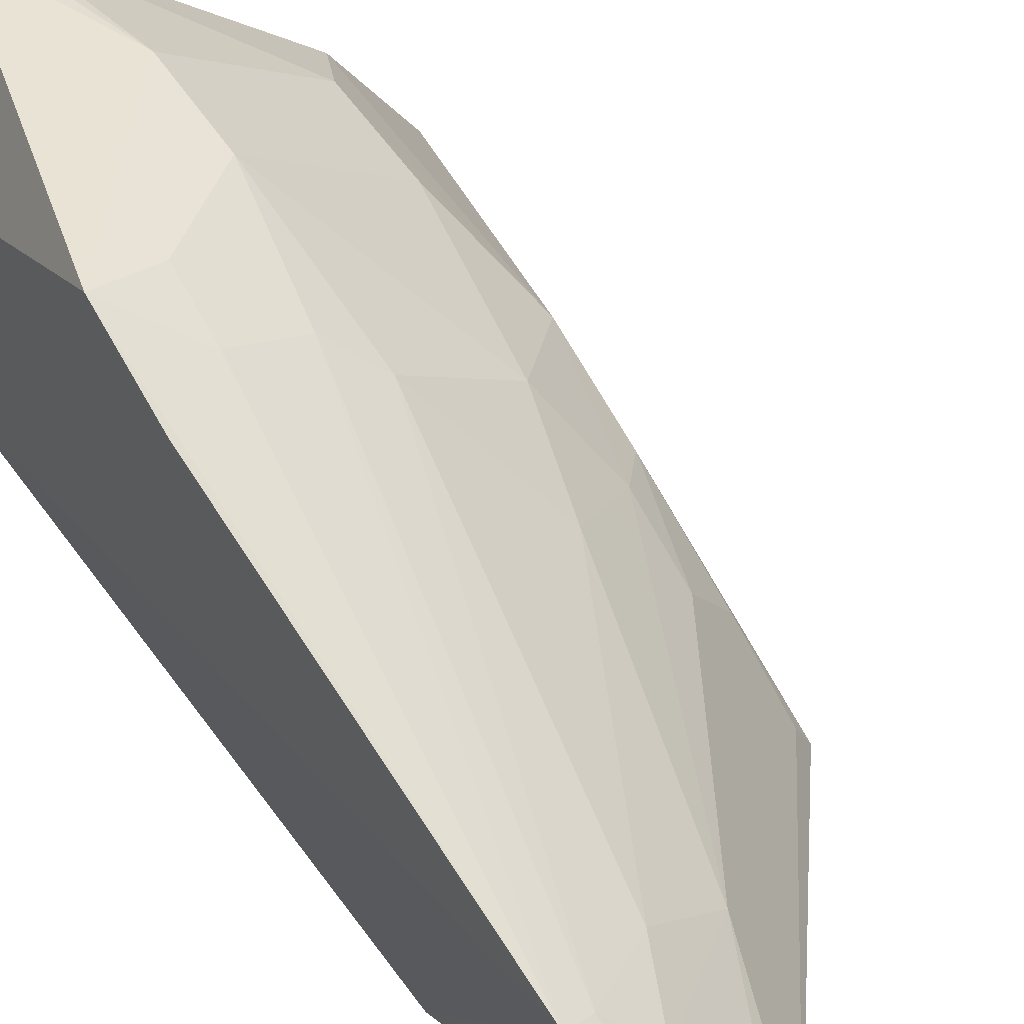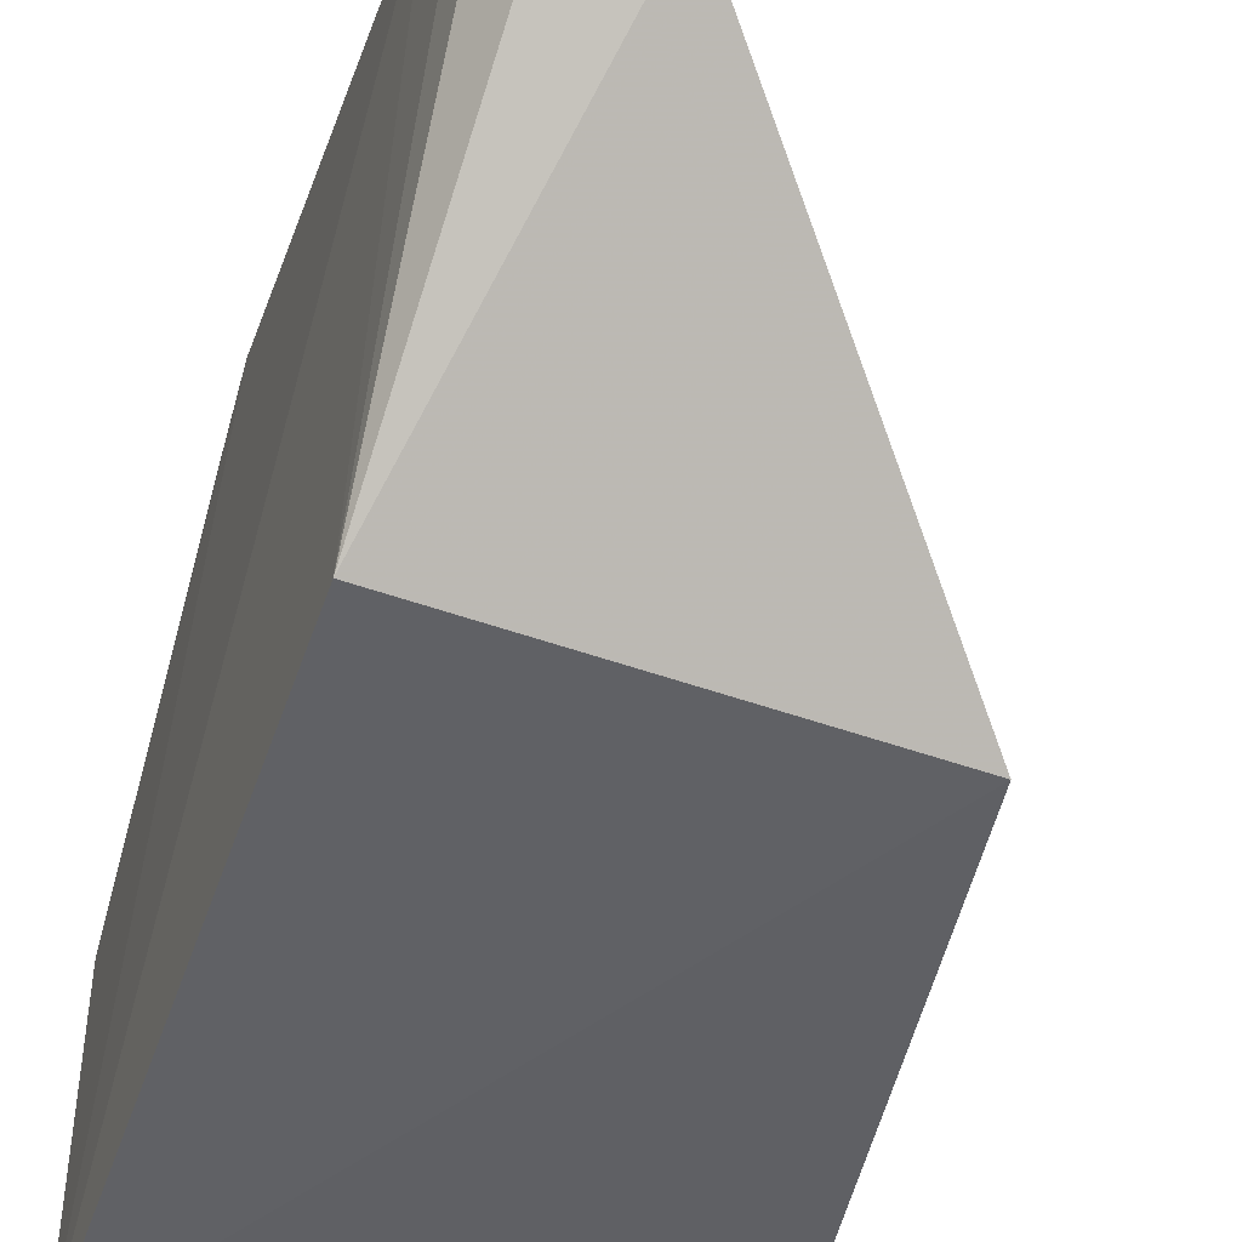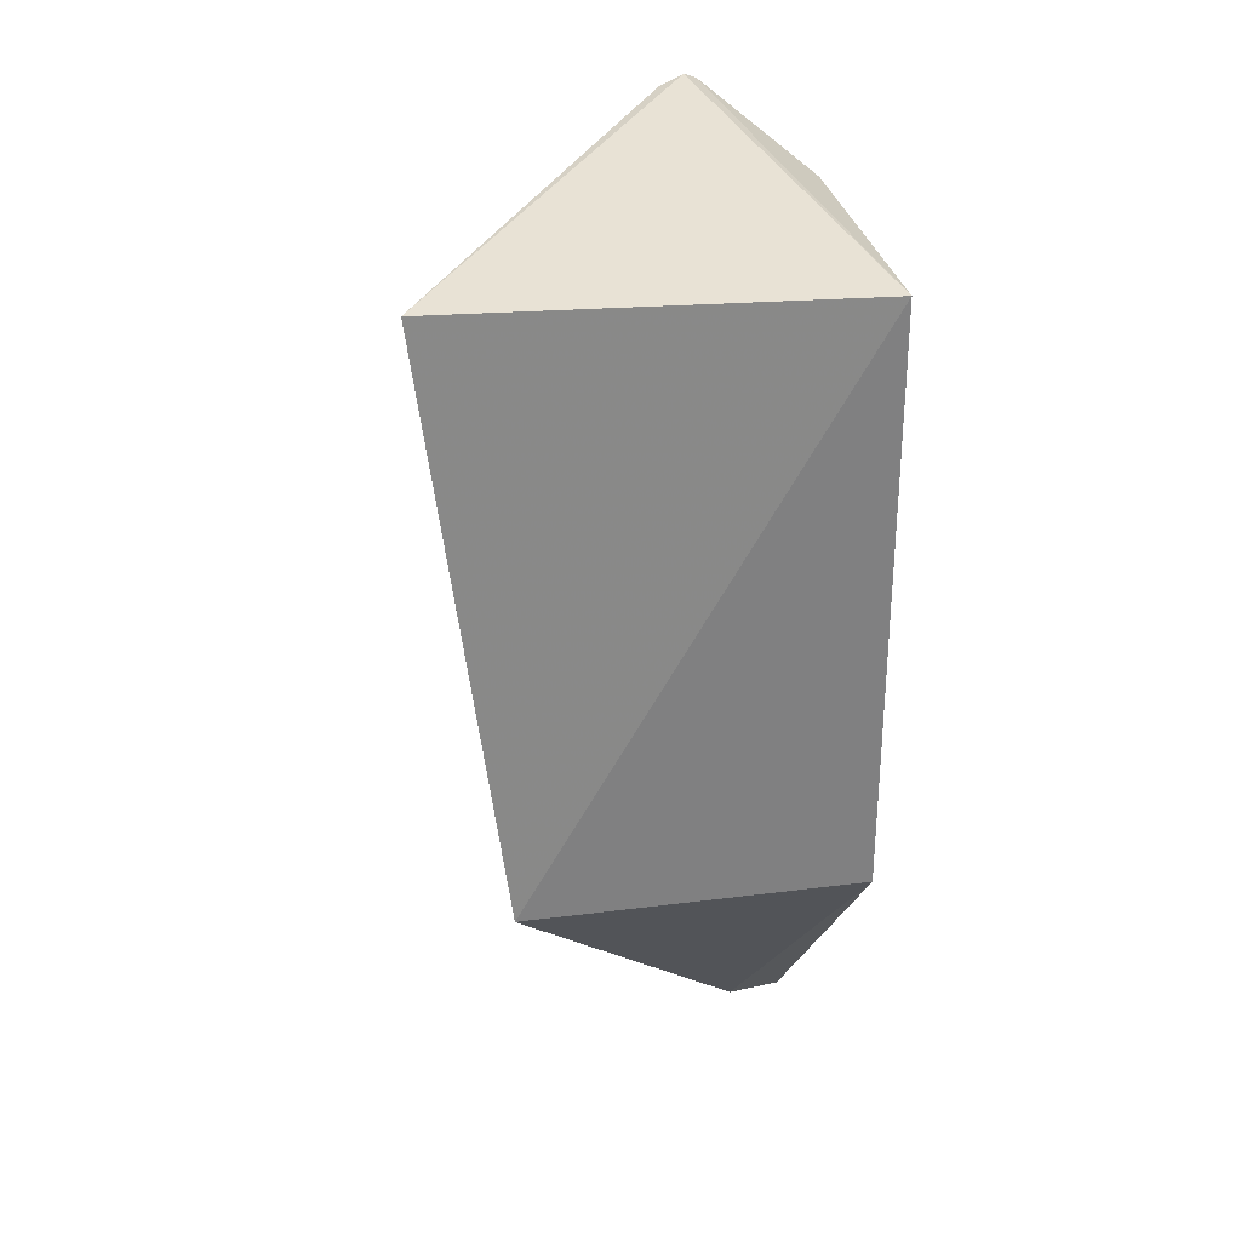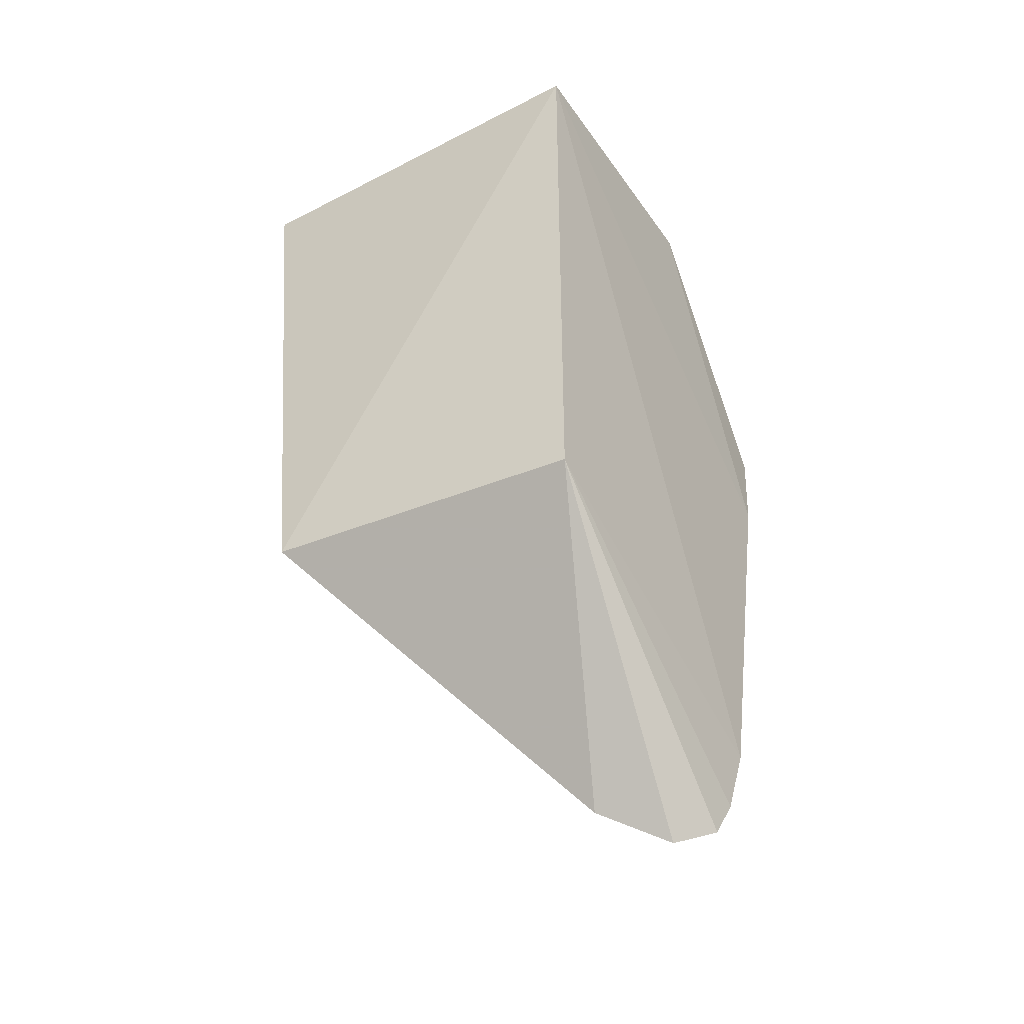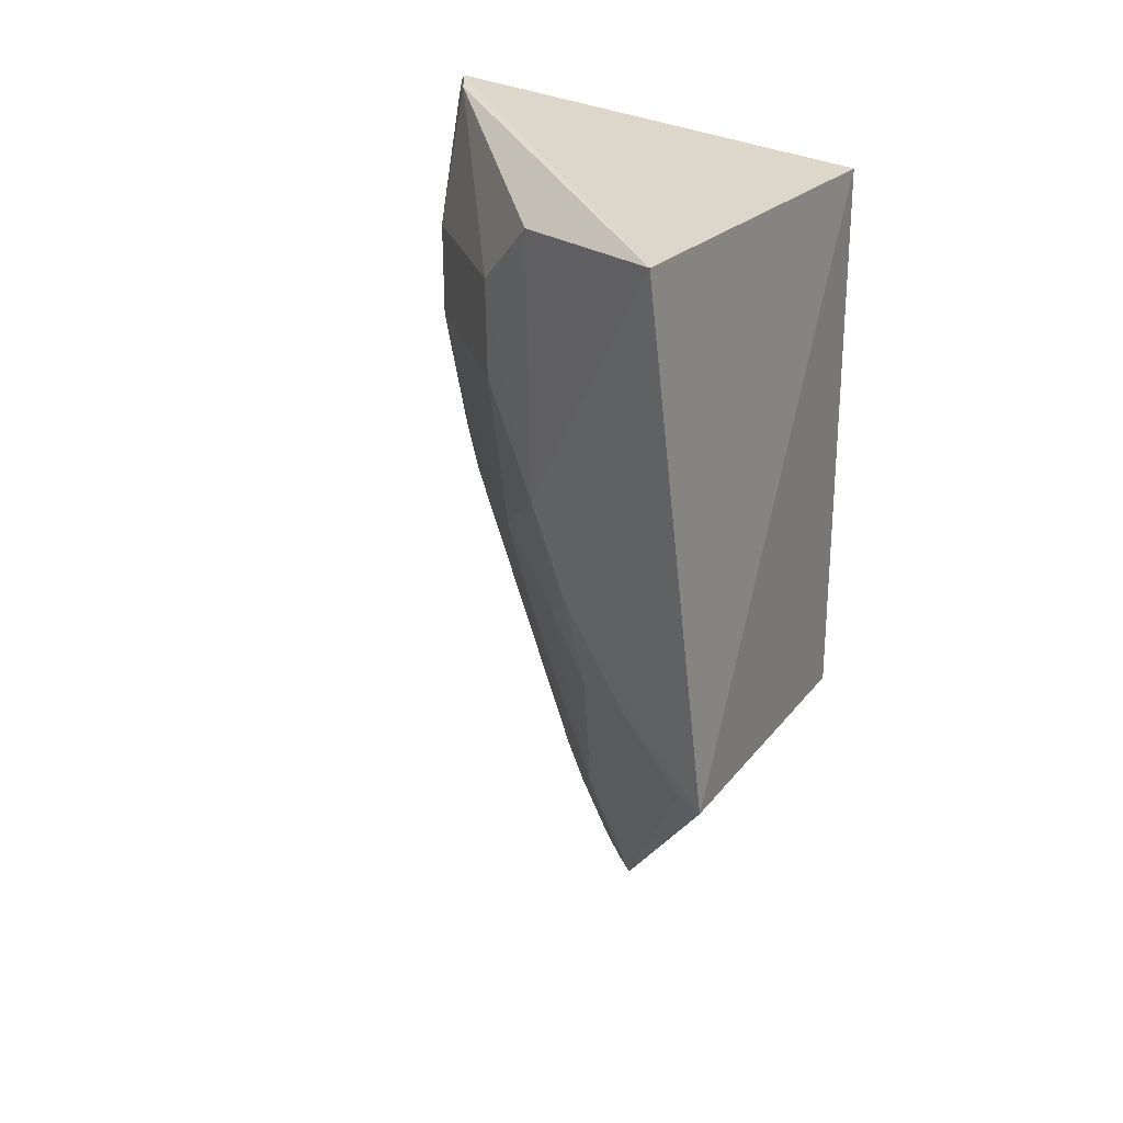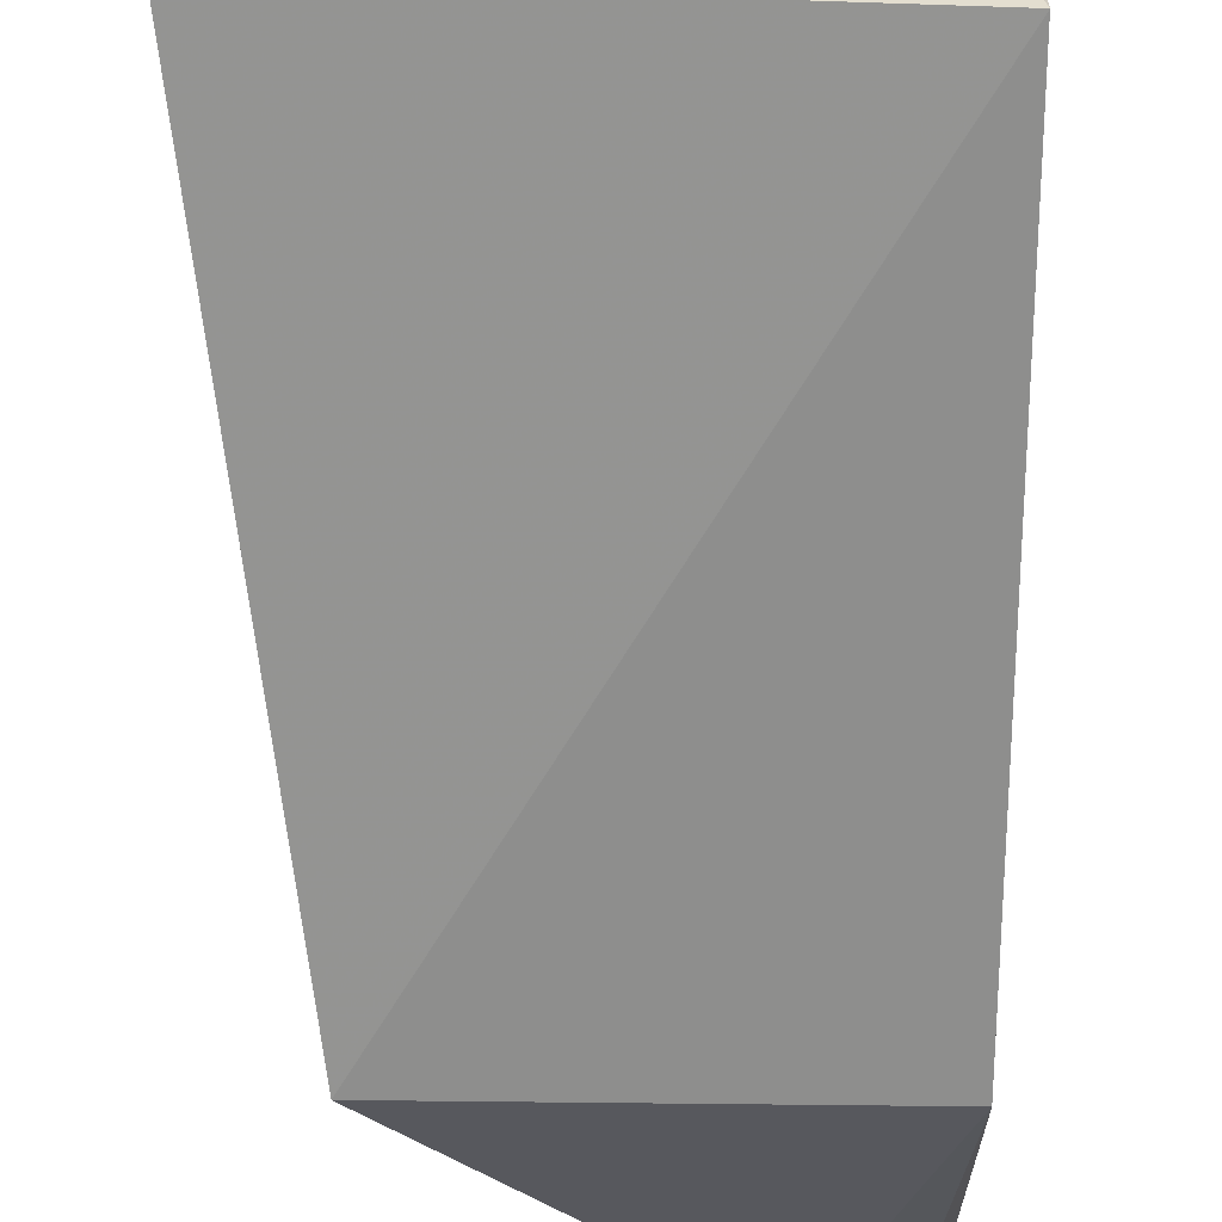
<metadata>
{"format":"obj","ext":"obj","renderer":"f3d","projection":"perspective","resolution":1024,"background":"white","views":[{"elev":59.6,"azim":-35.9,"up":"+Z"},{"elev":-48.6,"azim":-18.3,"up":"+Z"},{"elev":30.1,"azim":169.4,"up":"+Y"},{"elev":-39.2,"azim":-149.1,"up":"+Y"},{"elev":25.6,"azim":119.7,"up":"+Y"},{"elev":-64.6,"azim":179.7,"up":"+Z"}]}
</metadata>
<code>
v 0.267 -0.2719 0.3512
v 0.3987 -0.1397 0.2457
v 0.3628 -0.04743 0.3586
v 0.302 0.1279 0.415
v 0.2582 0.09848 0.251
v 0.4287 0.1011 0.2583
v 0.2572 -0.006824 0.4445
v 0.3166 -0.1976 0.3426
v 0.2582 -0.1439 0.251
v 0.3925 -0.0192 0.3294
v 0.3203 0.0252 0.4161
v 0.2582 0.09848 0.3722
v 0.2932 -0.2591 0.3331
v 0.251 -0.2157 0.3904
v 0.3757 -0.1076 0.3135
v 0.3217 0.06655 0.4155
v 0.3773 0.02437 0.3587
v 0.296 0.1246 0.4197
v 0.2743 -0.2274 0.3699
v 0.2537 -0.04866 0.4342
v 0.2547 -0.2624 0.3679
v 0.3066 -0.03236 0.4139
v 0.3904 -0.06212 0.3151
v 0.3935 -0.1378 0.2586
v 0.3766 -0.07675 0.3284
v 0.2823 -0.004751 0.4349
v 0.393 0.09577 0.3311
v 0.3064 0.1211 0.4146
v 0.2873 -0.2558 0.342
v 0.2889 -0.1984 0.3699
v 0.2523 -0.2458 0.378
v 0.3208 -0.04677 0.3991
v 0.3914 -0.1076 0.2858
v 0.348 -0.09174 0.3562
v 0.2796 -0.03186 0.4295
v 0.3126 0.1256 0.4088
v 0.3778 0.06699 0.3591
v 0.2738 -0.255 0.3561
v 0.2617 -0.2136 0.3846
v 0.2622 -0.242 0.373
f 6 5 4
f 6 2 5
f 9 5 2
f 10 2 6
f 13 9 2
f 13 1 9
f 14 5 9
f 17 11 3
f 17 3 10
f 17 16 11
f 18 12 7
f 18 4 5
f 18 5 12
f 18 7 16
f 20 12 5
f 20 5 14
f 20 14 7
f 20 7 12
f 21 9 1
f 23 2 10
f 24 13 2
f 24 15 8
f 24 8 13
f 25 8 15
f 25 15 23
f 25 23 10
f 25 10 3
f 26 16 7
f 26 11 16
f 26 22 11
f 27 10 6
f 28 18 16
f 28 4 18
f 29 13 8
f 29 8 19
f 29 1 13
f 30 19 8
f 31 14 9
f 31 9 21
f 32 3 11
f 32 11 22
f 33 23 15
f 33 15 24
f 33 24 2
f 33 2 23
f 34 25 3
f 34 8 25
f 34 30 8
f 34 32 30
f 34 3 32
f 35 26 7
f 35 7 14
f 35 14 22
f 35 22 26
f 36 27 6
f 36 6 4
f 36 4 28
f 36 28 16
f 37 16 17
f 37 17 10
f 37 10 27
f 37 36 16
f 37 27 36
f 38 21 1
f 38 1 29
f 38 29 19
f 39 22 14
f 39 19 30
f 39 14 31
f 39 32 22
f 39 30 32
f 40 31 21
f 40 39 31
f 40 19 39
f 40 38 19
f 40 21 38

</code>
